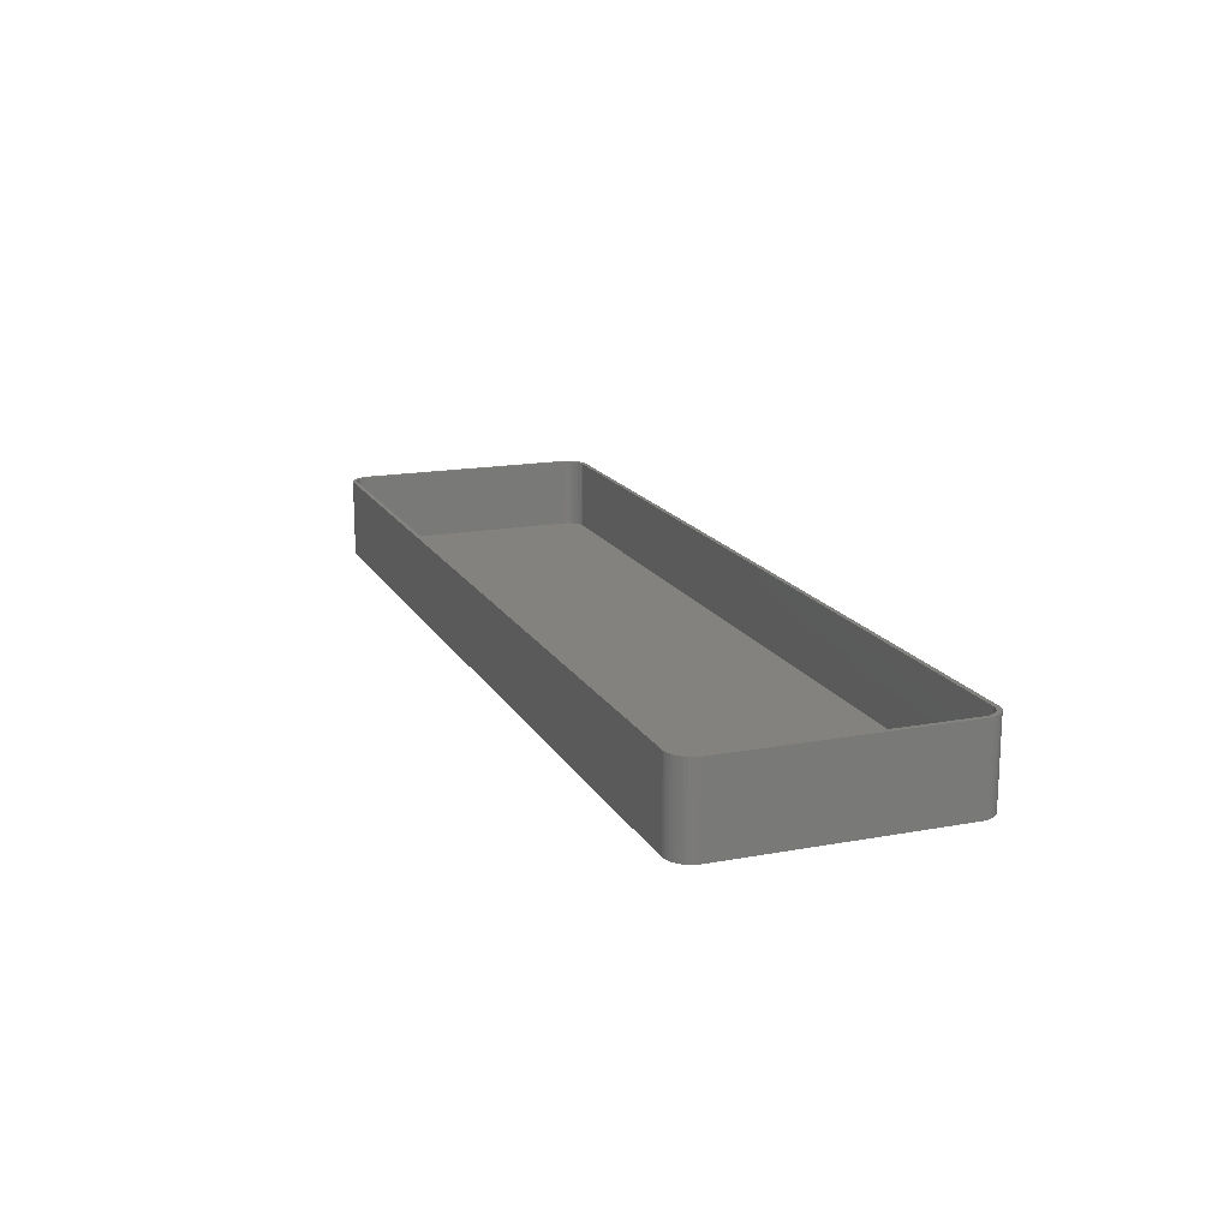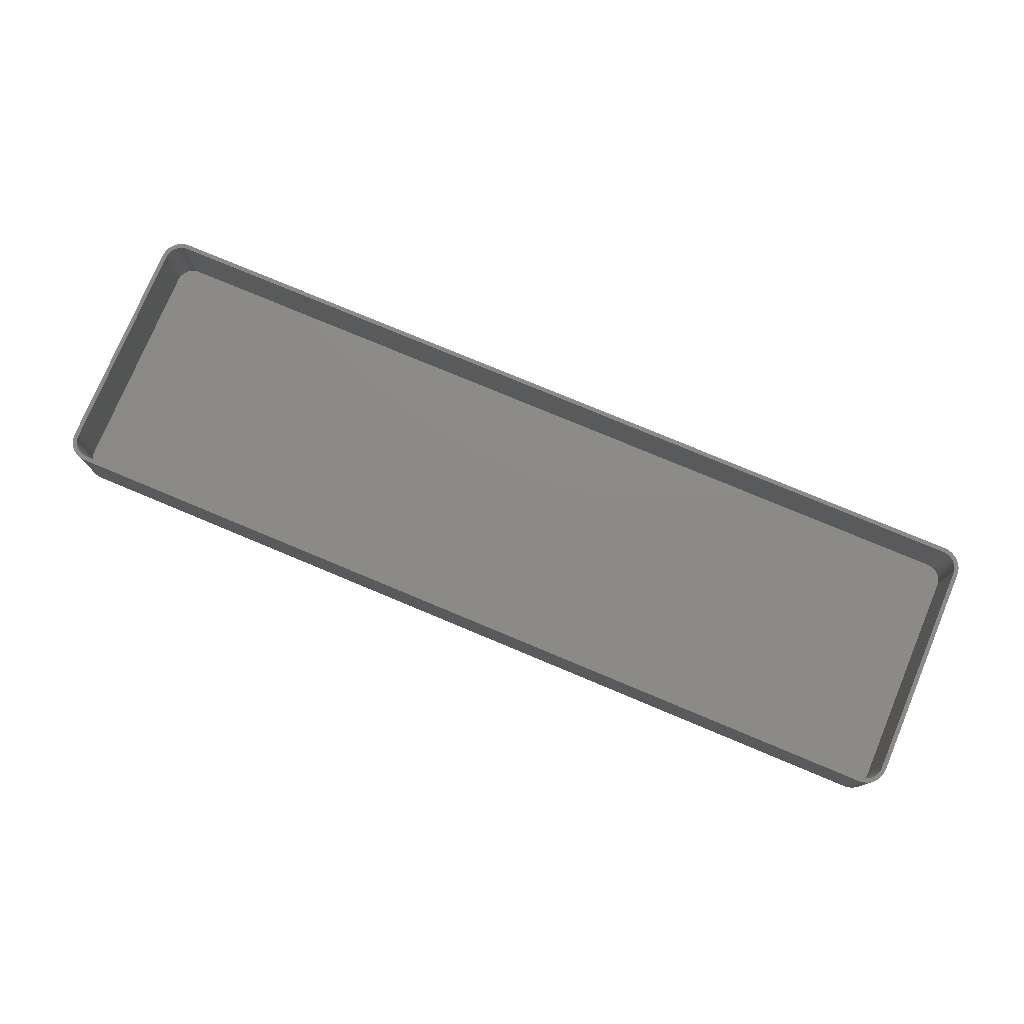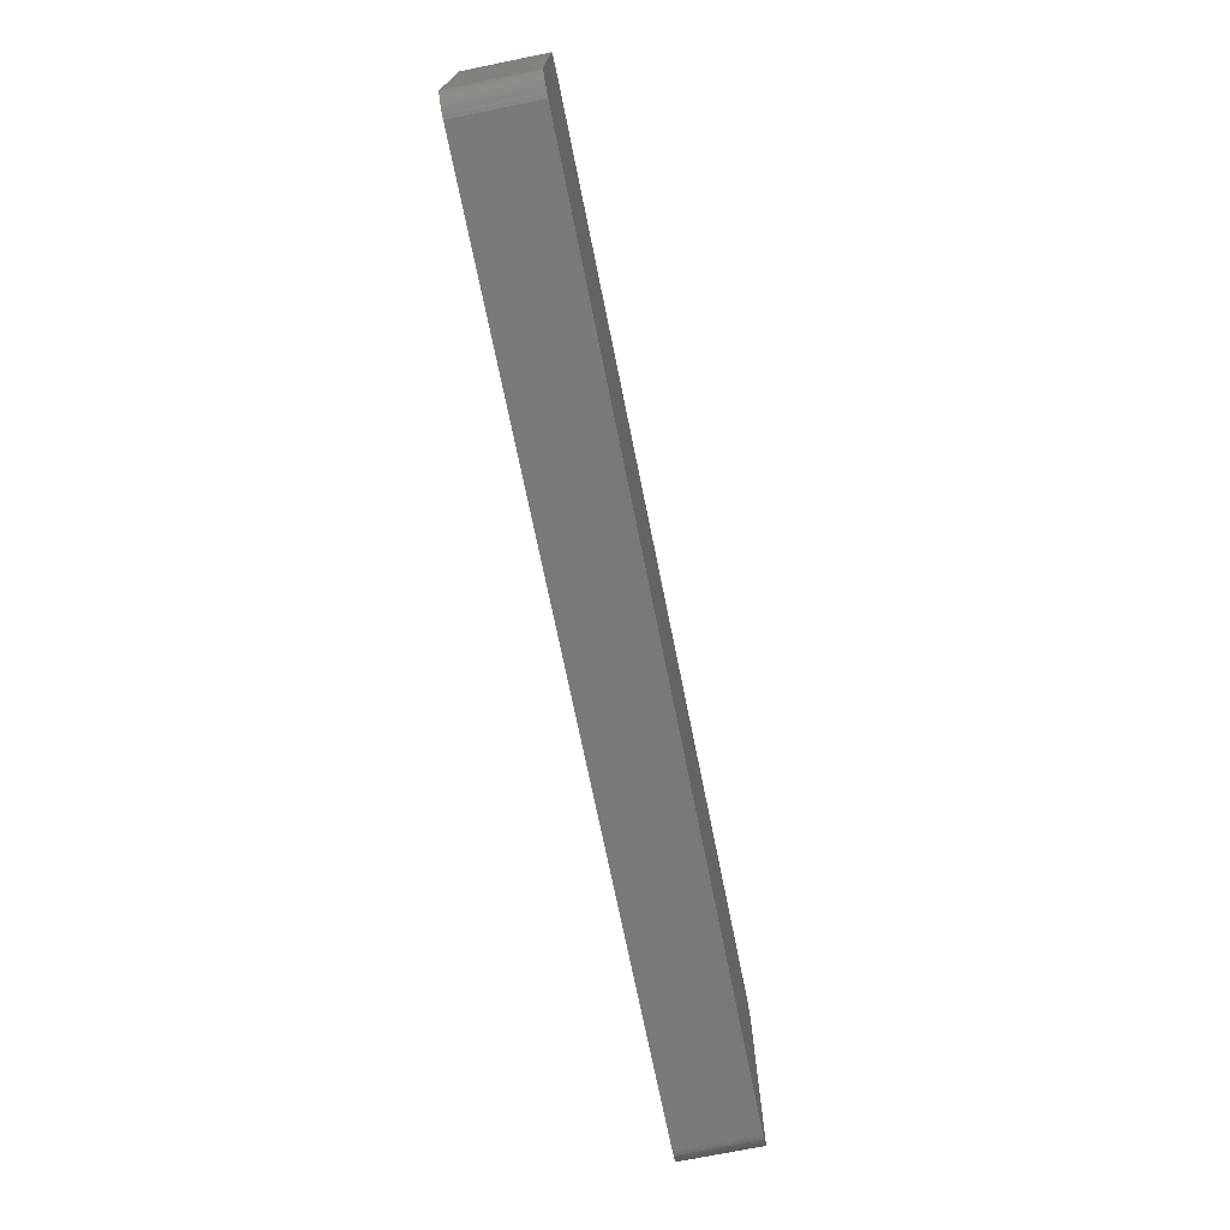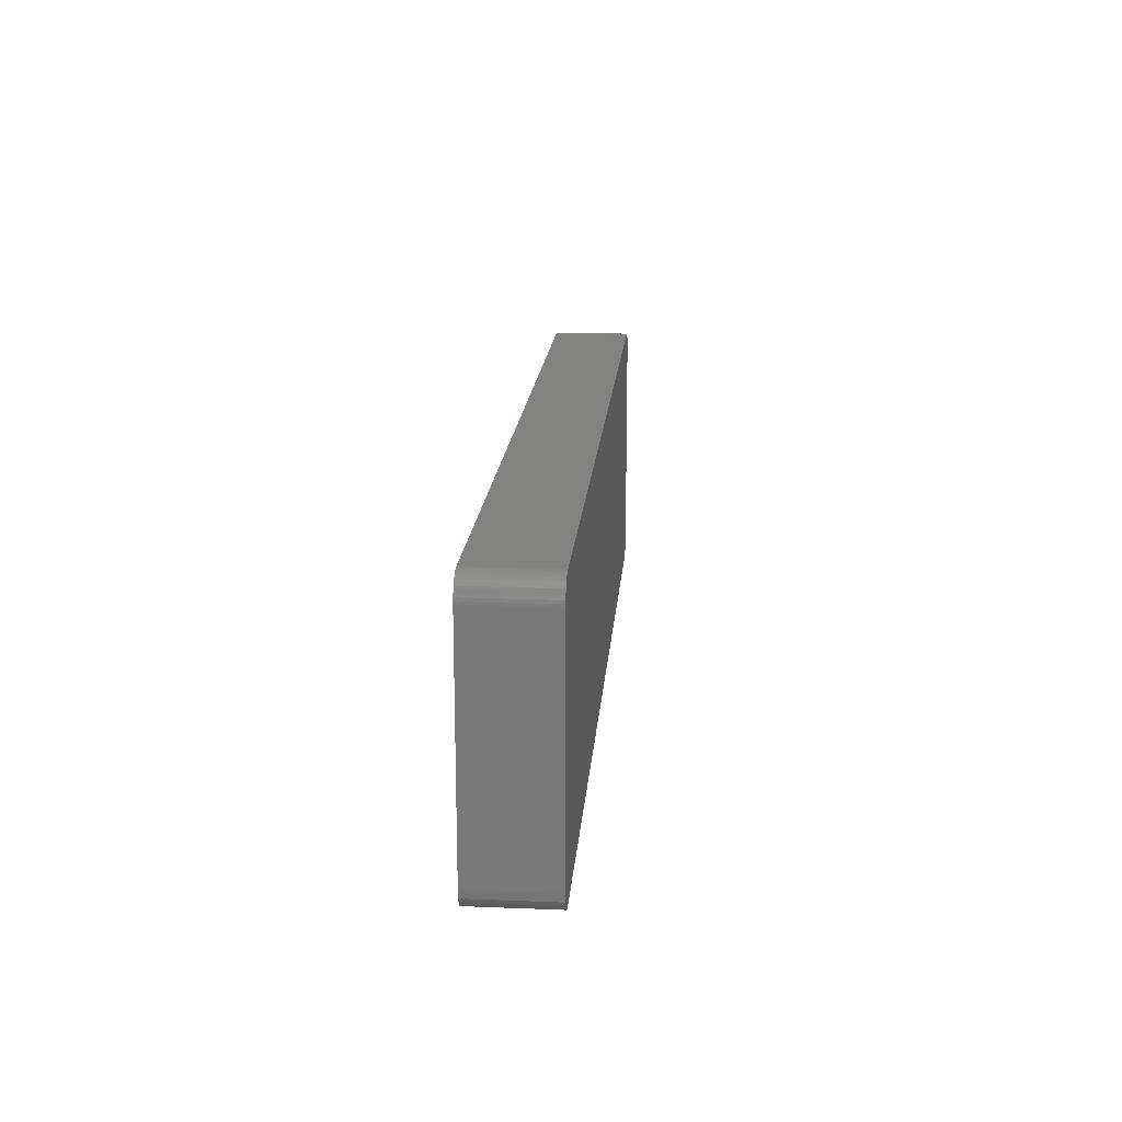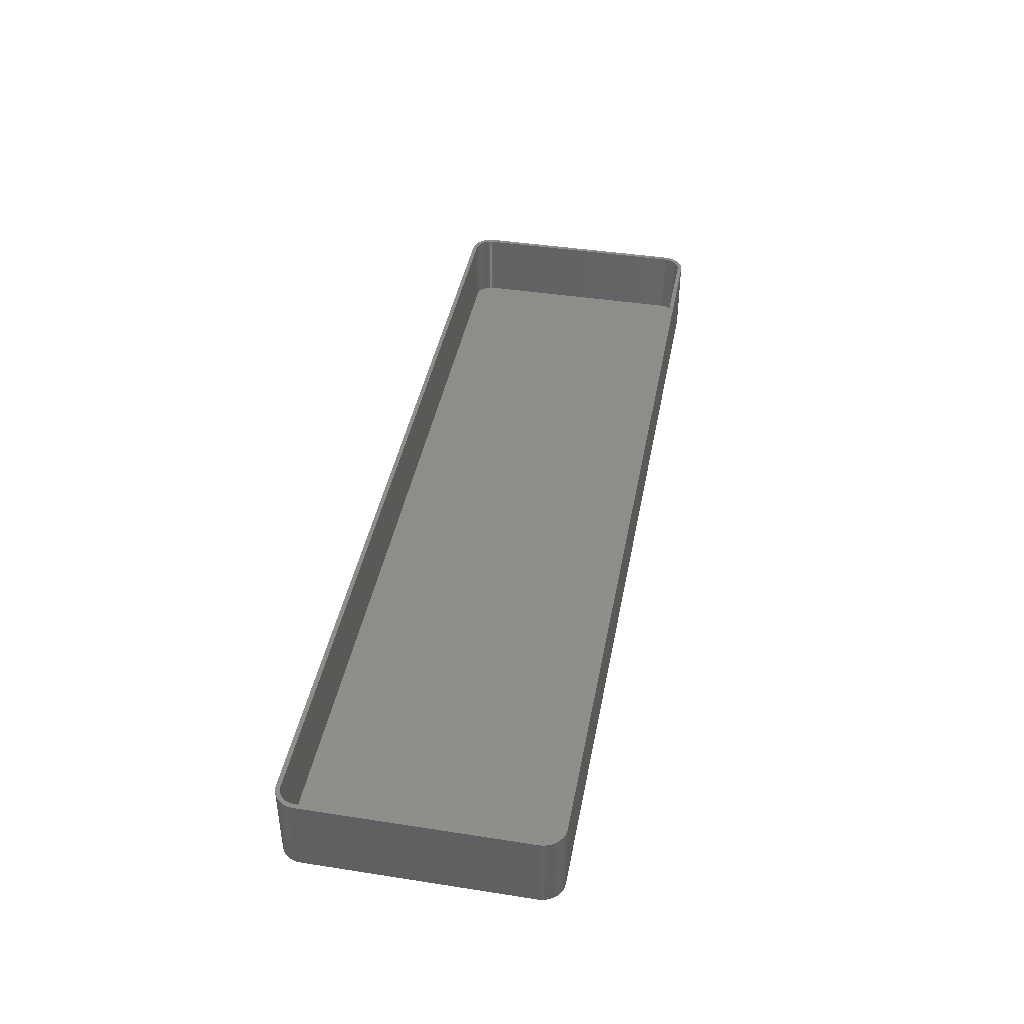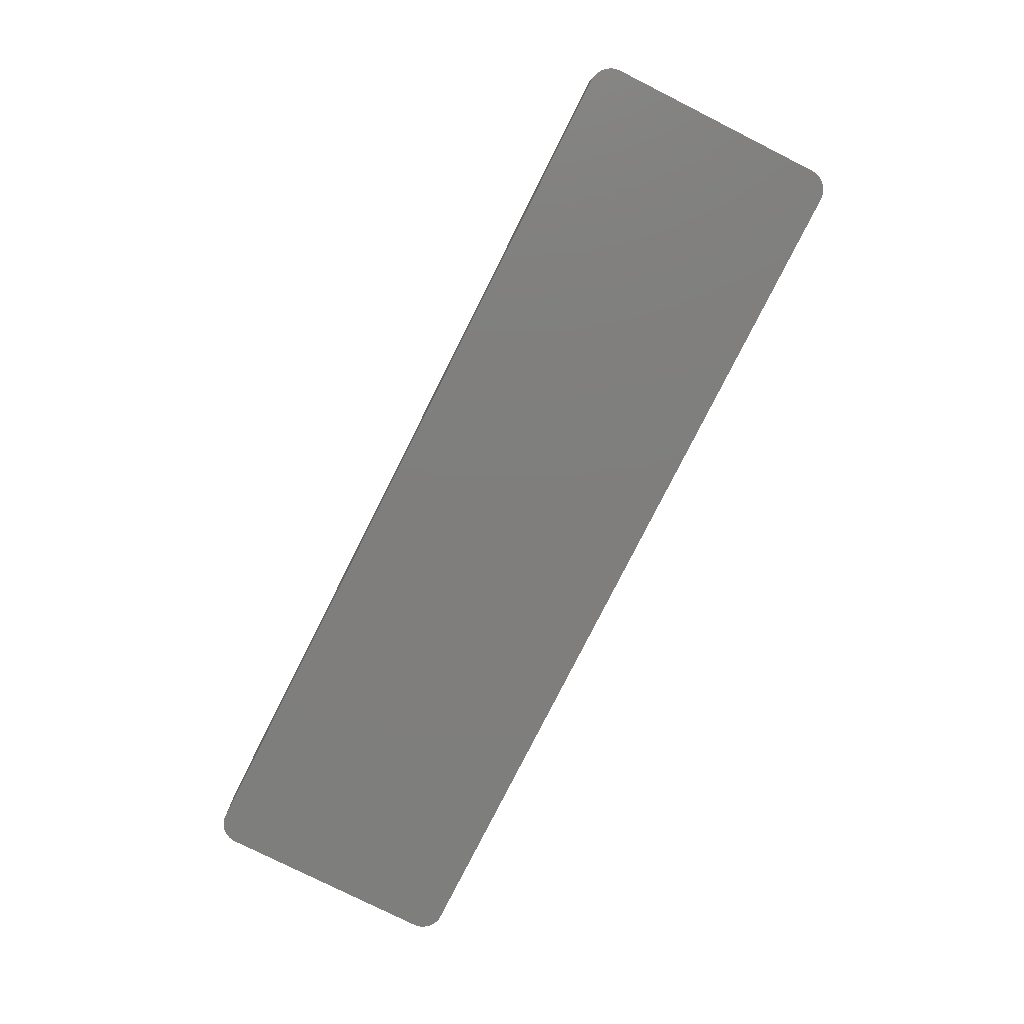
<metadata>
{"format":"stl","ext":"stl","renderer":"f3d","projection":"perspective","resolution":1024,"background":"white","views":[{"elev":16.5,"azim":-110.7,"up":"+Z"},{"elev":77.2,"azim":-157.3,"up":"+Z"},{"elev":-72.5,"azim":101.5,"up":"+Y"},{"elev":17.3,"azim":94.5,"up":"+Y"},{"elev":42.0,"azim":100.6,"up":"+Z"},{"elev":-78.4,"azim":-116.7,"up":"+Z"}]}
</metadata>
<code>
# stl→obj: 208 verts, 412 faces
v -105 -25 0
v -105 25 18
v -105 25 0
v -105 -25 18
v -104 27.94 0
v -103.6 28.42 18
v -103.6 28.42 0
v -104 27.94 18
v 105 25 18
v 105 25.63 0
v 105 25.63 18
v 105 25 0
v 104 25 18
v 105 -25 18
v 104 25.5 18
v 104.8 26.24 18
v 104 -25 18
v 103.9 25.99 18
v 104.6 26.84 18
v 105 -25.63 18
v 103.7 26.47 18
v 104.4 27.41 18
v 104 -25.5 18
v 103.5 26.93 18
v 104 27.94 18
v 104.8 -26.24 18
v 103.9 -25.99 18
v 103.2 27.35 18
v 103.6 28.42 18
v 102.9 27.74 18
v 103.2 28.85 18
v 102.5 28.08 18
v 102.7 29.22 18
v 102.1 28.38 18
v 102.1 29.52 18
v 101.7 28.62 18
v 101.5 29.76 18
v 101.2 28.8 18
v 100.9 29.91 18
v 100.8 28.93 18
v 100.3 29.99 18
v 100.3 28.99 18
v -100.3 28.99 18
v -100.3 29.99 18
v -100.8 28.93 18
v -100.9 29.91 18
v -101.2 28.8 18
v -101.5 29.76 18
v -101.7 28.62 18
v -102.1 29.52 18
v -102.1 28.38 18
v -102.7 29.22 18
v -102.5 28.08 18
v -103.2 28.85 18
v -102.9 27.74 18
v -103.2 27.35 18
v -103.5 26.93 18
v -104.4 27.41 18
v -103.7 26.47 18
v -104.8 26.24 18
v -103.9 25.99 18
v -104.6 26.84 18
v 104.6 -26.84 18
v 103.7 -26.47 18
v 104.4 -27.41 18
v 103.5 -26.93 18
v 104 -27.94 18
v 103.2 -27.35 18
v 103.6 -28.42 18
v 102.9 -27.74 18
v 103.2 -28.85 18
v 102.5 -28.08 18
v 102.7 -29.22 18
v 102.1 -28.38 18
v 102.1 -29.52 18
v 101.7 -28.62 18
v 101.5 -29.76 18
v 101.2 -28.8 18
v 100.9 -29.91 18
v 100.8 -28.93 18
v 100.3 -29.99 18
v 100.3 -28.99 18
v -100.3 -28.99 18
v -100.3 -29.99 18
v -100.8 -28.93 18
v -100.9 -29.91 18
v -101.2 -28.8 18
v -101.5 -29.76 18
v -101.7 -28.62 18
v -102.1 -29.52 18
v -102.1 -28.38 18
v -102.7 -29.22 18
v -102.5 -28.08 18
v -103.2 -28.85 18
v -102.9 -27.74 18
v -103.6 -28.42 18
v -103.2 -27.35 18
v -104 -27.94 18
v -103.5 -26.93 18
v -104.4 -27.41 18
v -103.7 -26.47 18
v -104.6 -26.84 18
v -103.9 -25.99 18
v -104.8 -26.24 18
v -104 -25.5 18
v -105 -25.63 18
v -104 -25 18
v -104 25 18
v -104 25.5 18
v -105 25.63 18
v -100.3 -29.99 0
v 100.3 -29.99 0
v -100.3 29.99 0
v -100.9 29.91 0
v -103.6 -28.42 0
v -103.2 -28.85 0
v 105 -25 0
v 105 -25.63 0
v 101.5 29.76 0
v 100.9 29.91 0
v 100.3 29.99 0
v -104.6 -26.84 0
v -104.8 -26.24 0
v -102.1 -29.52 0
v -101.5 -29.76 0
v 100.9 -29.91 0
v 104.8 -26.24 0
v 104.6 -26.84 0
v 104.6 26.84 0
v 104.8 26.24 0
v 103.6 28.42 0
v 104 27.94 0
v -105 -25.63 0
v 104.4 -27.41 0
v 104 -27.94 0
v 103.6 -28.42 0
v 104.4 27.41 0
v 103.2 -28.85 0
v 102.7 -29.22 0
v 102.1 -29.52 0
v 103.2 28.85 0
v 101.5 -29.76 0
v 102.7 29.22 0
v 102.1 29.52 0
v -100.9 -29.91 0
v -102.7 -29.22 0
v -101.5 29.76 0
v -102.1 29.52 0
v -102.7 29.22 0
v -104 -27.94 0
v -103.2 28.85 0
v -104.4 -27.41 0
v -104.4 27.41 0
v -104.6 26.84 0
v -104.8 26.24 0
v -105 25.63 0
v 100.3 28.99 2
v 100.8 28.93 2
v -100.3 28.99 2
v 102.5 28.08 2
v 102.9 27.74 2
v -100.8 28.93 2
v 103.2 27.35 2
v 100.3 -28.99 2
v -100.3 -28.99 2
v -104 25 2
v -104 -25 2
v -101.2 -28.8 2
v -101.7 -28.62 2
v -101.7 28.62 2
v -101.2 28.8 2
v -103.9 25.99 2
v -104 25.5 2
v -102.9 27.74 2
v -102.5 28.08 2
v 101.2 28.8 2
v 101.7 28.62 2
v 104 -25.5 2
v 104 -25 2
v -100.8 -28.93 2
v -103.7 26.47 2
v 102.1 28.38 2
v 103.9 25.99 2
v 103.7 26.47 2
v 103.5 26.93 2
v 104 25.5 2
v 102.9 -27.74 2
v 103.2 -27.35 2
v 103.7 -26.47 2
v 103.9 -25.99 2
v 104 25 2
v -103.2 -27.35 2
v -102.9 -27.74 2
v -102.1 -28.38 2
v -102.1 28.38 2
v 102.1 -28.38 2
v 101.7 -28.62 2
v 102.5 -28.08 2
v -103.9 -25.99 2
v -103.7 -26.47 2
v 103.5 -26.93 2
v 101.2 -28.8 2
v 100.8 -28.93 2
v -103.2 27.35 2
v -102.5 -28.08 2
v -103.5 26.93 2
v -103.5 -26.93 2
v -104 -25.5 2
f 1 2 3
f 2 1 4
f 5 6 7
f 6 5 8
f 9 10 11
f 10 9 12
f 13 9 11
f 9 13 14
f 15 11 16
f 17 14 13
f 18 16 19
f 14 17 20
f 21 19 22
f 23 20 17
f 24 22 25
f 20 23 26
f 27 26 23
f 11 15 13
f 16 18 15
f 19 21 18
f 28 25 29
f 22 24 21
f 25 28 24
f 30 29 31
f 29 30 28
f 32 31 33
f 31 32 30
f 33 34 32
f 35 34 33
f 35 36 34
f 37 36 35
f 37 38 36
f 39 38 37
f 39 40 38
f 41 40 39
f 41 42 40
f 41 43 42
f 44 43 41
f 44 45 43
f 46 45 44
f 46 47 45
f 48 47 46
f 48 49 47
f 50 49 48
f 50 51 49
f 52 51 50
f 51 52 53
f 54 53 52
f 53 54 55
f 6 55 54
f 55 6 56
f 8 56 6
f 56 8 57
f 58 57 8
f 57 58 59
f 60 61 62
f 59 62 61
f 62 59 58
f 26 27 63
f 64 63 27
f 63 64 65
f 66 65 64
f 65 66 67
f 68 67 66
f 67 68 69
f 70 69 68
f 69 70 71
f 72 71 70
f 71 72 73
f 74 73 72
f 74 75 73
f 76 75 74
f 76 77 75
f 78 77 76
f 78 79 77
f 80 79 78
f 80 81 79
f 82 81 80
f 83 81 82
f 83 84 81
f 85 84 83
f 85 86 84
f 87 86 85
f 87 88 86
f 89 88 87
f 89 90 88
f 91 90 89
f 92 91 93
f 91 92 90
f 94 93 95
f 93 94 92
f 96 95 97
f 98 97 99
f 95 96 94
f 100 99 101
f 102 101 103
f 104 103 105
f 97 98 96
f 106 105 107
f 108 2 107
f 61 60 109
f 4 107 2
f 110 109 60
f 106 107 4
f 109 110 108
f 99 100 98
f 108 110 2
f 101 102 100
f 103 104 102
f 105 106 104
f 111 81 84
f 81 111 112
f 113 46 44
f 46 113 114
f 115 94 96
f 94 115 116
f 20 117 14
f 117 20 118
f 119 39 37
f 39 119 120
f 14 12 9
f 12 14 117
f 121 44 41
f 44 121 113
f 122 104 123
f 104 122 102
f 124 88 90
f 88 124 125
f 112 79 81
f 79 112 126
f 63 127 26
f 127 63 128
f 16 129 19
f 129 16 130
f 25 131 29
f 131 25 132
f 120 41 39
f 41 120 121
f 133 4 1
f 4 133 106
f 112 117 118
f 117 112 12
f 112 118 127
f 121 12 112
f 112 127 128
f 12 121 10
f 112 128 134
f 10 121 130
f 112 134 135
f 130 121 129
f 112 135 136
f 129 121 137
f 112 136 138
f 137 121 132
f 112 138 139
f 132 121 131
f 112 139 140
f 131 121 141
f 112 140 142
f 141 121 143
f 112 142 126
f 143 121 144
f 144 121 119
f 119 121 120
f 111 121 112
f 111 113 121
f 1 111 145
f 111 1 113
f 1 145 125
f 3 113 1
f 1 125 124
f 113 3 114
f 1 124 146
f 114 3 147
f 1 146 116
f 147 3 148
f 1 116 115
f 148 3 149
f 1 115 150
f 149 3 151
f 1 150 152
f 151 3 7
f 1 152 122
f 7 3 5
f 1 122 123
f 5 3 153
f 1 123 133
f 153 3 154
f 154 3 155
f 155 3 156
f 123 106 133
f 106 123 104
f 115 98 150
f 98 115 96
f 152 102 122
f 102 152 100
f 116 92 94
f 92 116 146
f 125 86 88
f 86 125 145
f 145 84 86
f 84 145 111
f 26 118 20
f 118 26 127
f 69 135 67
f 135 69 136
f 11 130 16
f 130 11 10
f 22 132 25
f 132 22 137
f 19 137 22
f 137 19 129
f 131 31 29
f 31 131 141
f 154 58 153
f 58 154 62
f 151 6 54
f 6 151 7
f 149 54 52
f 54 149 151
f 114 48 46
f 48 114 147
f 150 100 152
f 100 150 98
f 146 90 92
f 90 146 124
f 140 73 75
f 73 140 139
f 138 69 71
f 69 138 136
f 67 134 65
f 134 67 135
f 144 37 35
f 37 144 119
f 143 35 33
f 35 143 144
f 3 110 156
f 110 3 2
f 156 60 155
f 60 156 110
f 153 8 5
f 8 153 58
f 155 62 154
f 62 155 60
f 148 52 50
f 52 148 149
f 126 77 79
f 77 126 142
f 142 75 77
f 75 142 140
f 65 128 63
f 128 65 134
f 141 33 31
f 33 141 143
f 147 50 48
f 50 147 148
f 139 71 73
f 71 139 138
f 157 40 42
f 40 157 158
f 159 42 43
f 42 159 157
f 160 30 32
f 30 160 161
f 162 43 45
f 43 162 159
f 163 30 161
f 30 163 28
f 164 83 82
f 83 164 165
f 107 166 108
f 166 107 167
f 168 89 87
f 89 168 169
f 170 47 49
f 47 170 171
f 109 172 61
f 172 109 173
f 174 53 55
f 53 174 175
f 176 36 38
f 36 176 177
f 178 17 179
f 17 178 23
f 165 85 83
f 85 165 180
f 108 173 109
f 173 108 166
f 61 181 59
f 181 61 172
f 171 45 47
f 45 171 162
f 158 38 40
f 38 158 176
f 177 34 36
f 34 177 182
f 183 21 184
f 21 183 18
f 184 24 185
f 24 184 21
f 186 18 183
f 18 186 15
f 187 68 188
f 68 187 70
f 189 27 190
f 27 189 64
f 179 13 191
f 13 179 17
f 95 192 97
f 192 95 193
f 169 91 89
f 91 169 194
f 180 87 85
f 87 180 168
f 175 51 53
f 51 175 195
f 182 32 34
f 32 182 160
f 185 28 163
f 28 185 24
f 191 15 186
f 15 191 13
f 190 23 178
f 23 190 27
f 196 76 74
f 76 196 197
f 198 74 72
f 74 198 196
f 101 199 103
f 199 101 200
f 157 191 186
f 191 157 179
f 157 186 183
f 164 179 157
f 157 183 184
f 179 164 178
f 157 184 185
f 178 164 190
f 157 185 163
f 190 164 189
f 157 163 161
f 189 164 201
f 157 161 160
f 201 164 188
f 157 160 182
f 188 164 187
f 157 182 177
f 187 164 198
f 157 177 176
f 198 164 196
f 157 176 158
f 196 164 197
f 197 164 202
f 202 164 203
f 159 164 157
f 159 165 164
f 166 159 162
f 159 166 165
f 166 162 171
f 167 165 166
f 166 171 170
f 165 167 180
f 166 170 195
f 180 167 168
f 166 195 175
f 168 167 169
f 166 175 174
f 169 167 194
f 166 174 204
f 194 167 205
f 166 204 206
f 205 167 193
f 166 206 181
f 193 167 192
f 166 181 172
f 192 167 207
f 166 172 173
f 207 167 200
f 200 167 199
f 199 167 208
f 195 49 51
f 49 195 170
f 59 206 57
f 206 59 181
f 56 174 55
f 174 56 204
f 201 64 189
f 64 201 66
f 188 66 201
f 66 188 68
f 197 78 76
f 78 197 202
f 97 207 99
f 207 97 192
f 99 200 101
f 200 99 207
f 103 208 105
f 208 103 199
f 105 167 107
f 167 105 208
f 194 93 91
f 93 194 205
f 205 95 93
f 95 205 193
f 187 72 70
f 72 187 198
f 202 80 78
f 80 202 203
f 203 82 80
f 82 203 164
f 57 204 56
f 204 57 206

</code>
